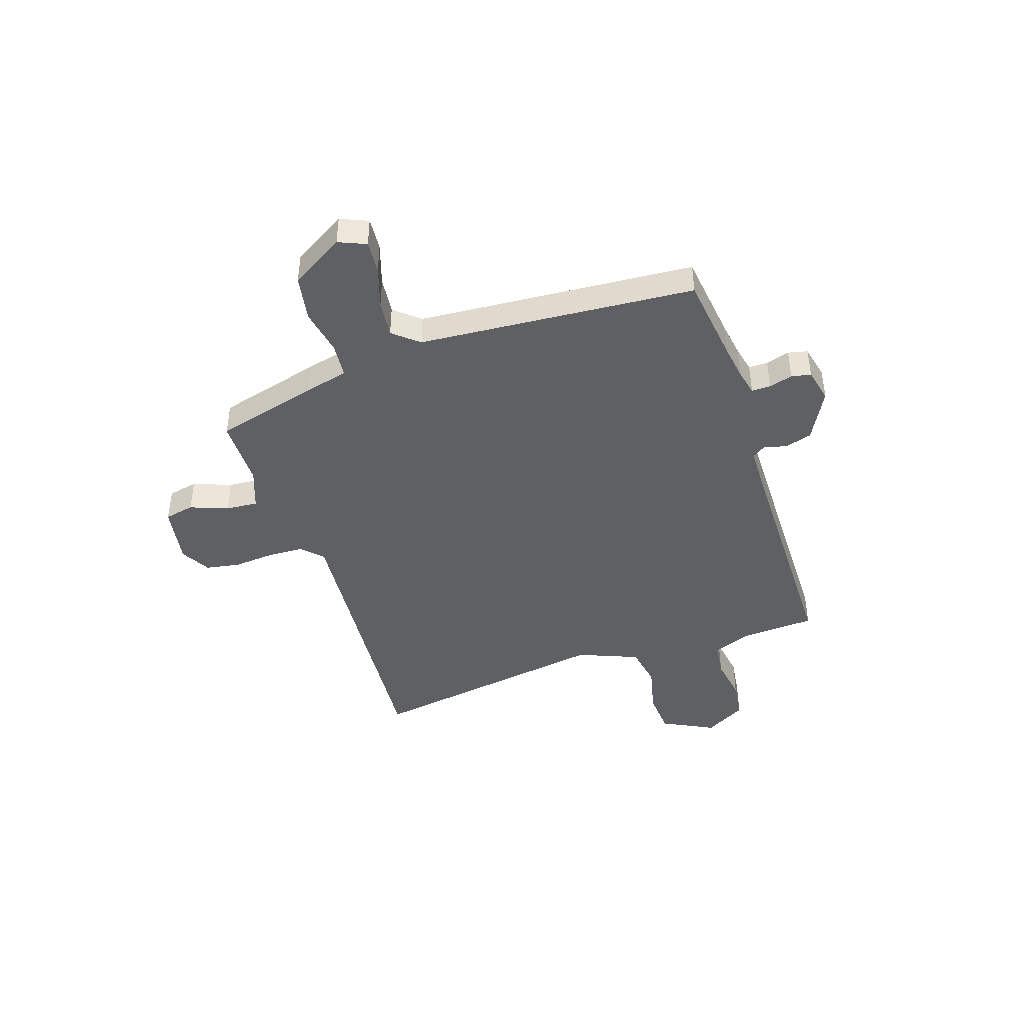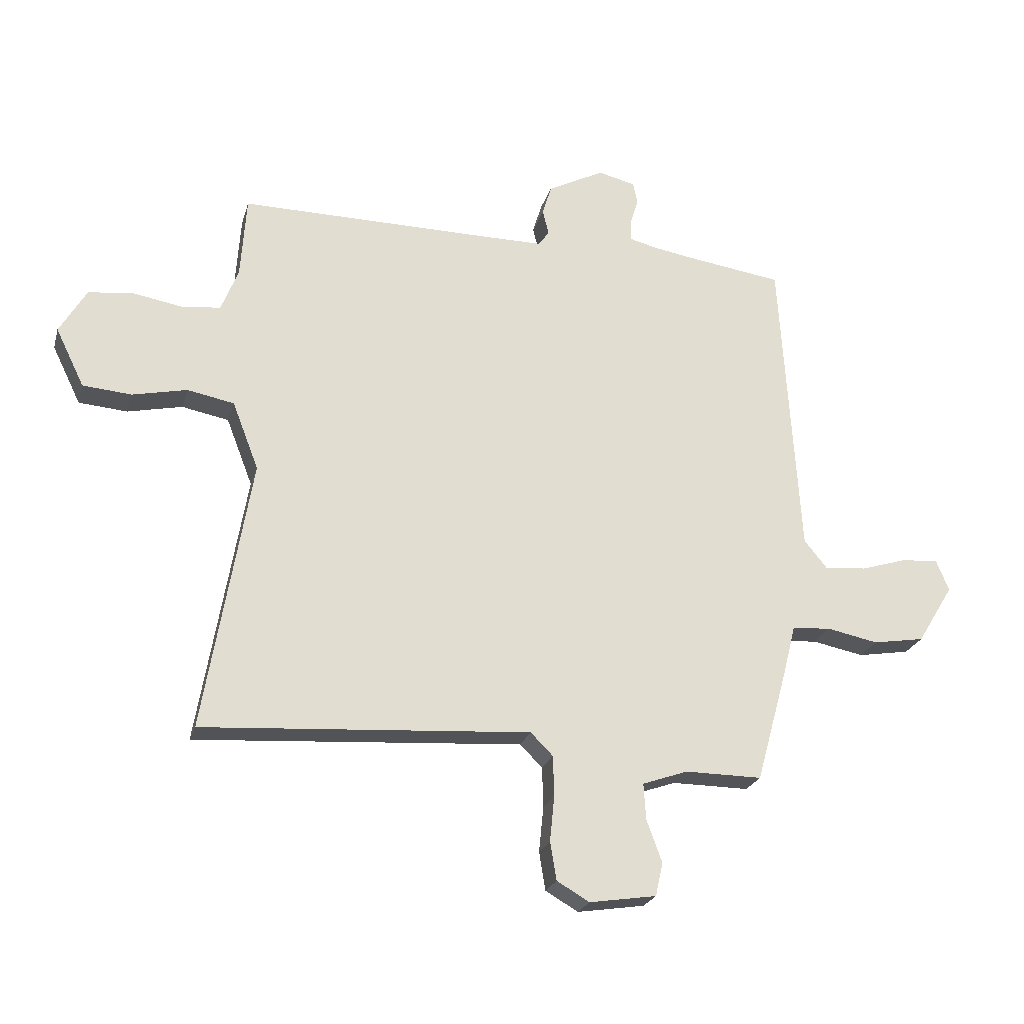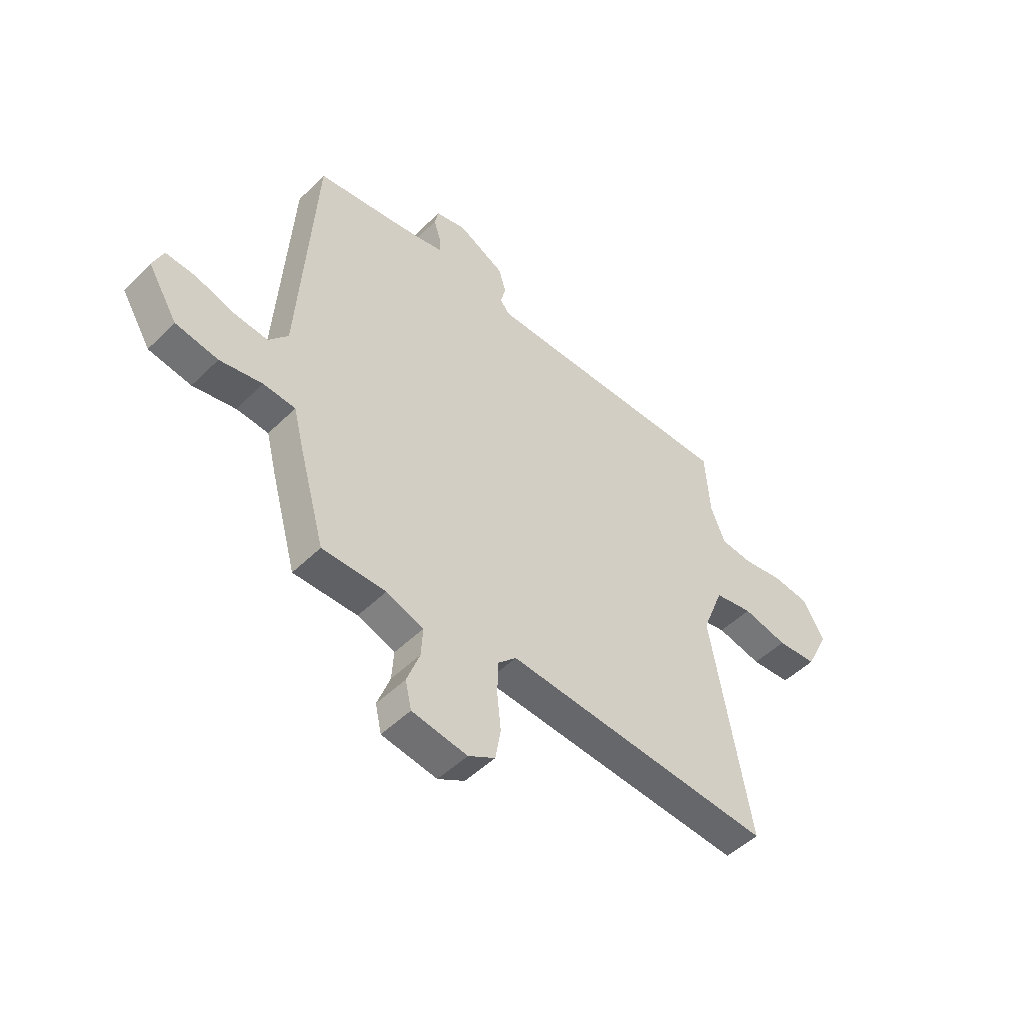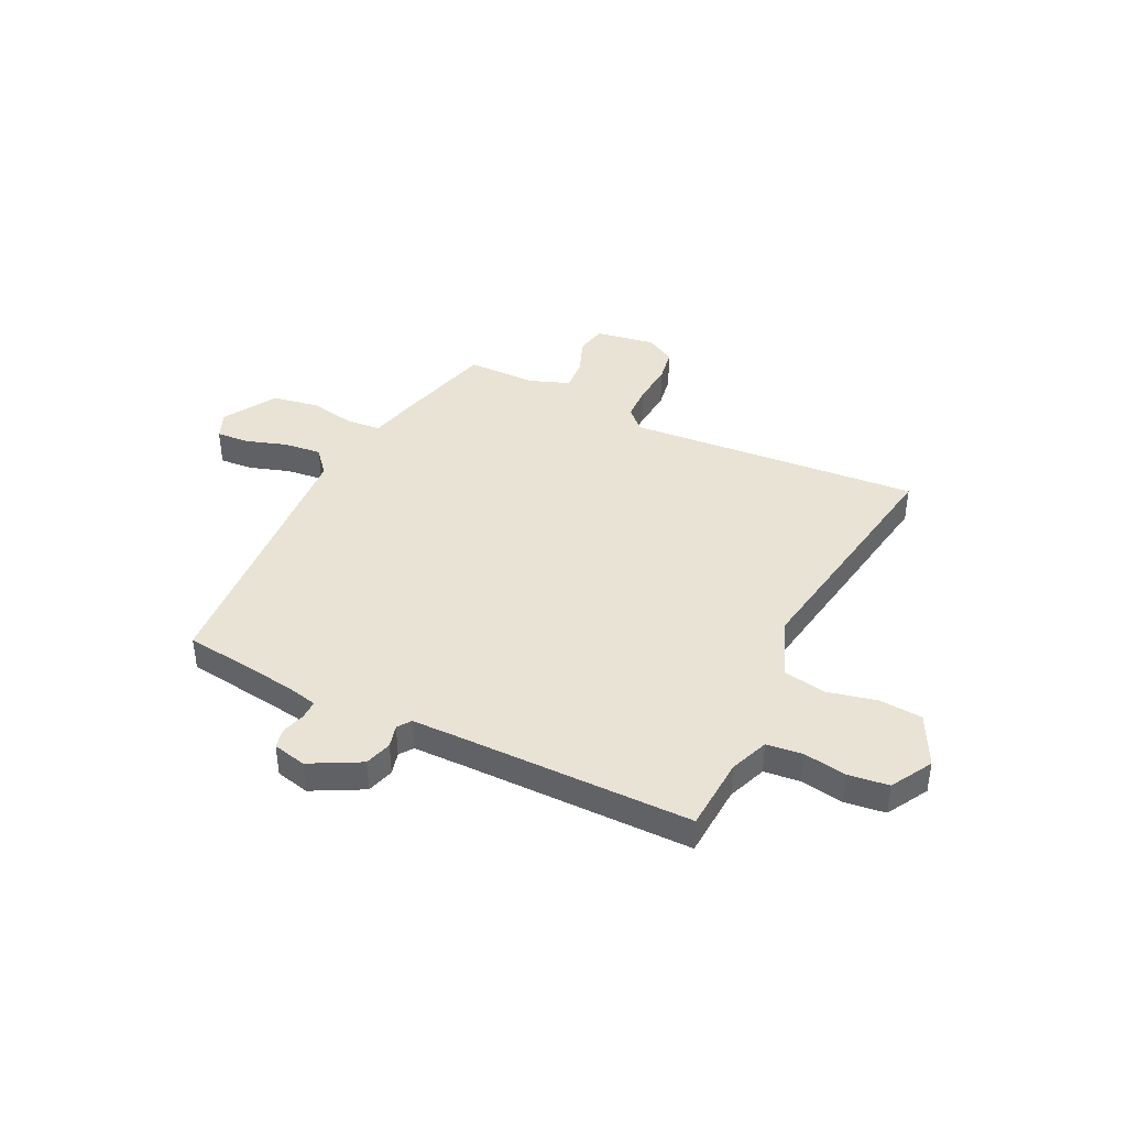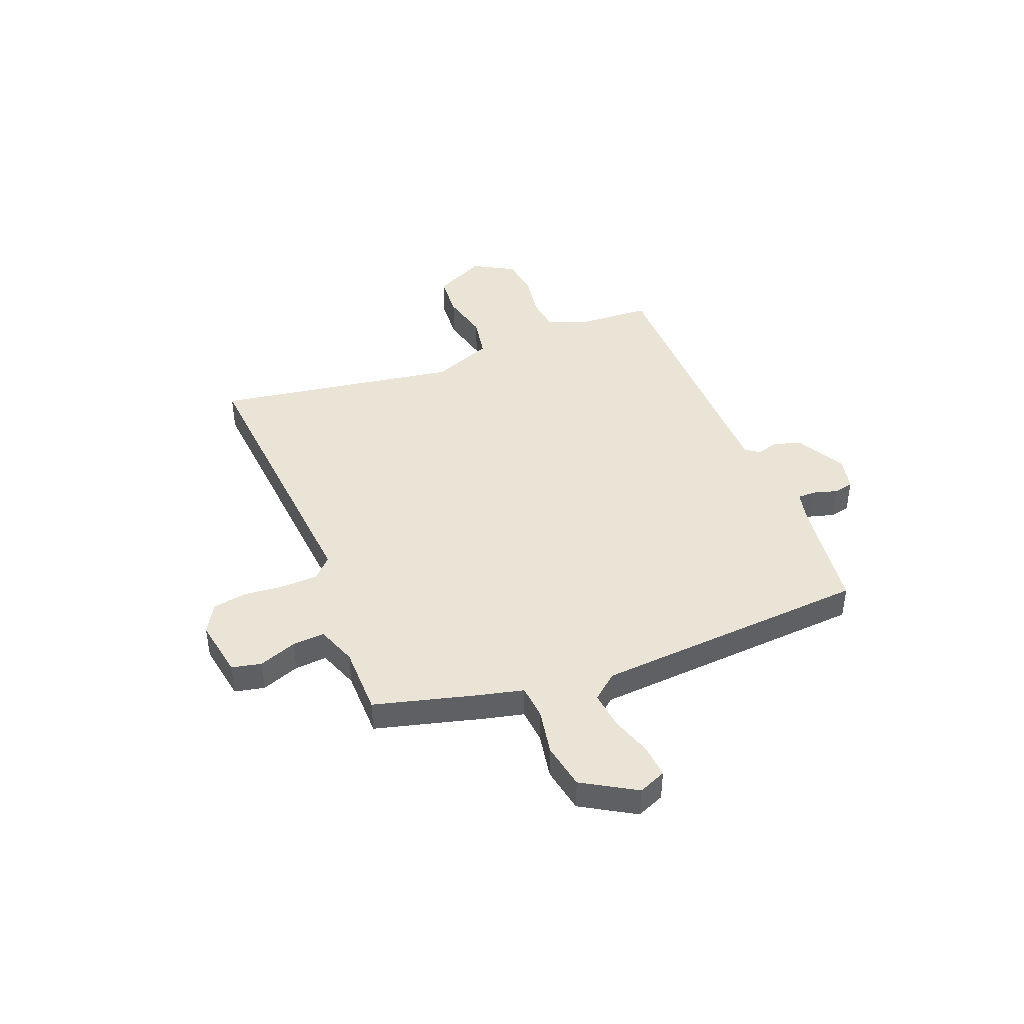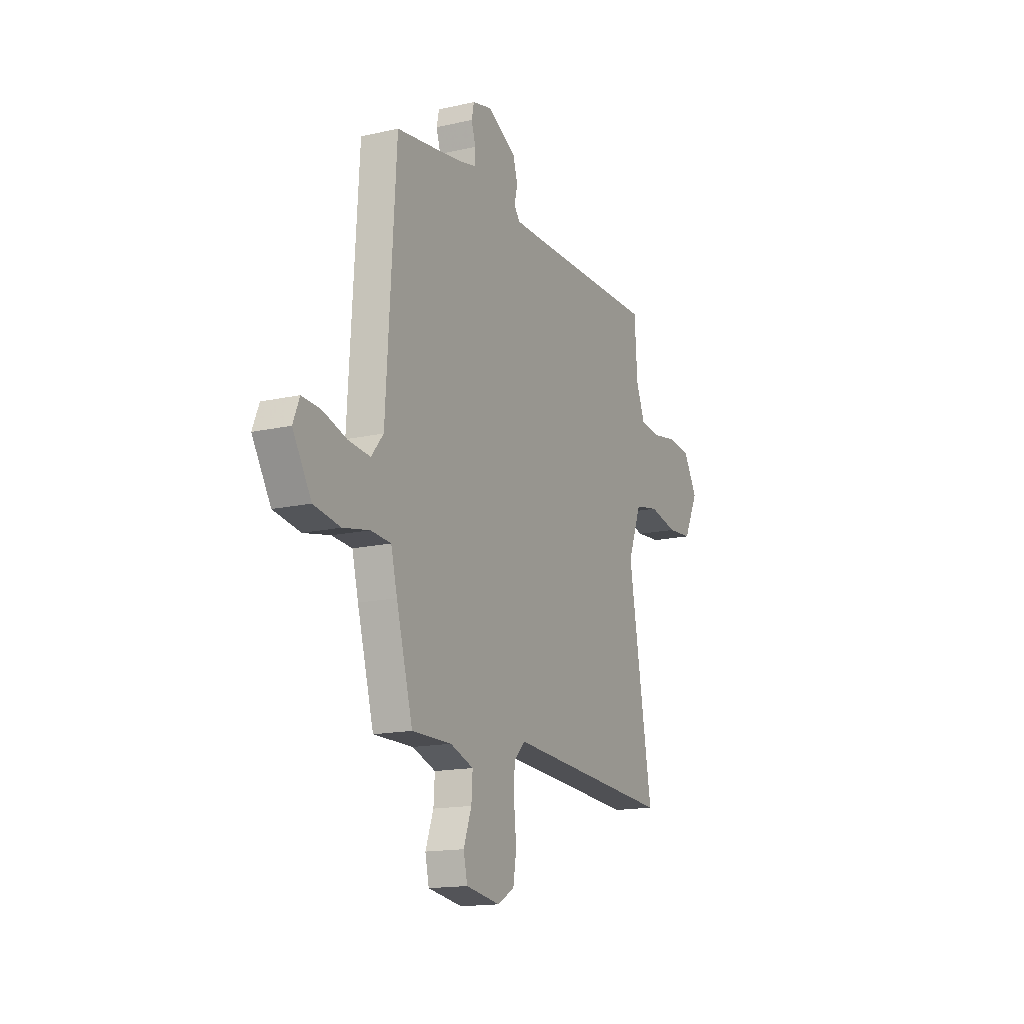
<metadata>
{"format":"obj","ext":"obj","renderer":"f3d","projection":"perspective","resolution":1024,"background":"white","views":[{"elev":-43.7,"azim":-72.4,"up":"+Y"},{"elev":-23.3,"azim":165.3,"up":"+Z"},{"elev":-49.9,"azim":-43.0,"up":"+Z"},{"elev":41.1,"azim":25.4,"up":"+Y"},{"elev":42.7,"azim":-112.3,"up":"+Y"},{"elev":-15.6,"azim":-64.5,"up":"+Z"}]}
</metadata>
<code>
v -0.505 0.07 0.499
v -0.337 0.07 0.523
v -0.266 0.07 0.535
v -0.217 0.07 0.547
v -0.218 0.07 0.584
v -0.232 0.07 0.63
v -0.224 0.07 0.668
v -0.159 0.07 0.684
v -0.06 0.07 0.633
v -0.044 0.07 0.58
v -0.055 0.07 0.536
v -0.036 0.07 0.51
v 0.067 0.07 0.51
v 0.513 0.07 0.514
v 0.523 0.07 0.37
v 0.553 0.07 0.294
v 0.622 0.07 0.287
v 0.708 0.07 0.302
v 0.786 0.07 0.293
v 0.833 0.07 0.213
v 0.783 0.07 0.111
v 0.698 0.07 0.104
v 0.602 0.07 0.125
v 0.52 0.07 0.109
v 0.474 0.07 -0.01
v 0.556 0.07 -0.488
v -0.017 0.07 -0.45
v -0.056 0.07 -0.489
v -0.058 0.07 -0.559
v -0.05 0.07 -0.639
v -0.061 0.07 -0.706
v -0.118 0.07 -0.739
v -0.235 0.07 -0.721
v -0.248 0.07 -0.663
v -0.221 0.07 -0.589
v -0.217 0.07 -0.526
v -0.296 0.07 -0.498
v -0.431 0.07 -0.499
v -0.487 0.07 -0.297
v -0.508 0.07 -0.213
v -0.576 0.07 -0.208
v -0.666 0.07 -0.226
v -0.756 0.07 -0.211
v -0.819 0.07 -0.108
v -0.797 0.07 -0.054
v -0.733 0.07 -0.058
v -0.652 0.07 -0.083
v -0.579 0.07 -0.09
v -0.538 0.07 -0.04
v -0.505 0 0.499
v -0.337 0 0.523
v -0.266 0 0.535
v -0.217 0 0.547
v -0.218 0 0.584
v -0.232 0 0.63
v -0.224 0 0.668
v -0.159 0 0.684
v -0.06 0 0.633
v -0.044 0 0.58
v -0.055 0 0.536
v -0.036 0 0.51
v 0.067 0 0.51
v 0.513 0 0.514
v 0.523 0 0.37
v 0.553 0 0.294
v 0.622 0 0.287
v 0.708 0 0.302
v 0.786 0 0.293
v 0.833 0 0.213
v 0.783 0 0.111
v 0.698 0 0.104
v 0.602 0 0.125
v 0.52 0 0.109
v 0.474 0 -0.01
v 0.556 0 -0.488
v -0.017 0 -0.45
v -0.056 0 -0.489
v -0.058 0 -0.559
v -0.05 0 -0.639
v -0.061 0 -0.706
v -0.118 0 -0.739
v -0.235 0 -0.721
v -0.248 0 -0.663
v -0.221 0 -0.589
v -0.217 0 -0.526
v -0.296 0 -0.498
v -0.431 0 -0.499
v -0.487 0 -0.297
v -0.508 0 -0.213
v -0.576 0 -0.208
v -0.666 0 -0.226
v -0.756 0 -0.211
v -0.819 0 -0.108
v -0.797 0 -0.054
v -0.733 0 -0.058
v -0.652 0 -0.083
v -0.579 0 -0.09
v -0.538 0 -0.04
f 44 45 46 47
f 44 47 48
f 41 42 43 44
f 40 41 44 48
f 37 38 39 40
f 36 37 40 48
f 32 33 34 35
f 32 35 36
f 29 30 31 32
f 28 29 32 36
f 27 28 36 48
f 25 26 27 48
f 20 21 22 23
f 20 23 24
f 17 18 19 20
f 16 17 20 24
f 15 16 24 25
f 13 14 15 25
f 8 9 10 11
f 6 7 8 11
f 5 6 11 12
f 4 5 12
f 3 4 12
f 2 3 12
f 49 1 2 12
f 25 48 49
f 12 13 25 49
f 96 95 94 93
f 97 96 93
f 93 92 91 90
f 97 93 90 89
f 89 88 87 86
f 97 89 86 85
f 84 83 82 81
f 85 84 81
f 81 80 79 78
f 85 81 78 77
f 97 85 77 76
f 97 76 75 74
f 72 71 70 69
f 73 72 69
f 69 68 67 66
f 73 69 66 65
f 74 73 65 64
f 74 64 63 62
f 60 59 58 57
f 60 57 56 55
f 61 60 55 54
f 61 54 53
f 61 53 52
f 61 52 51
f 61 51 50 98
f 98 97 74
f 98 74 62 61
f 1 50 51 2
f 2 51 52 3
f 3 52 53 4
f 4 53 54 5
f 5 54 55 6
f 6 55 56 7
f 7 56 57 8
f 8 57 58 9
f 9 58 59 10
f 10 59 60 11
f 11 60 61 12
f 12 61 62 13
f 13 62 63 14
f 14 63 64 15
f 15 64 65 16
f 16 65 66 17
f 17 66 67 18
f 18 67 68 19
f 19 68 69 20
f 20 69 70 21
f 21 70 71 22
f 22 71 72 23
f 23 72 73 24
f 24 73 74 25
f 25 74 75 26
f 26 75 76 27
f 27 76 77 28
f 28 77 78 29
f 29 78 79 30
f 30 79 80 31
f 31 80 81 32
f 32 81 82 33
f 33 82 83 34
f 34 83 84 35
f 35 84 85 36
f 36 85 86 37
f 37 86 87 38
f 38 87 88 39
f 39 88 89 40
f 40 89 90 41
f 41 90 91 42
f 42 91 92 43
f 43 92 93 44
f 44 93 94 45
f 45 94 95 46
f 46 95 96 47
f 47 96 97 48
f 48 97 98 49
f 49 98 50 1

</code>
